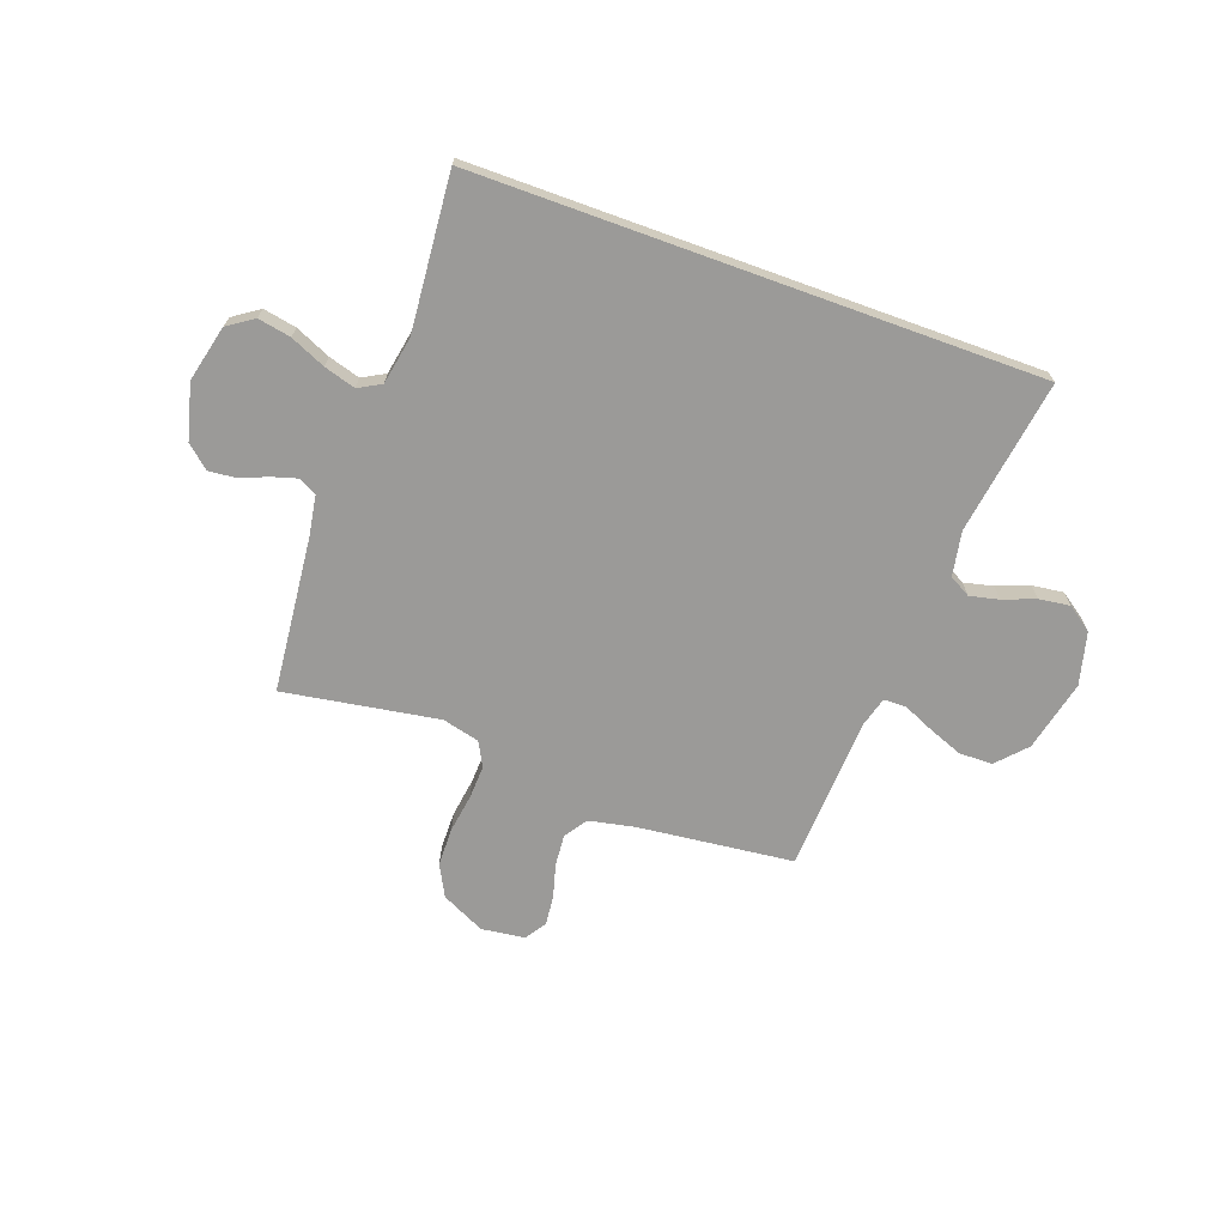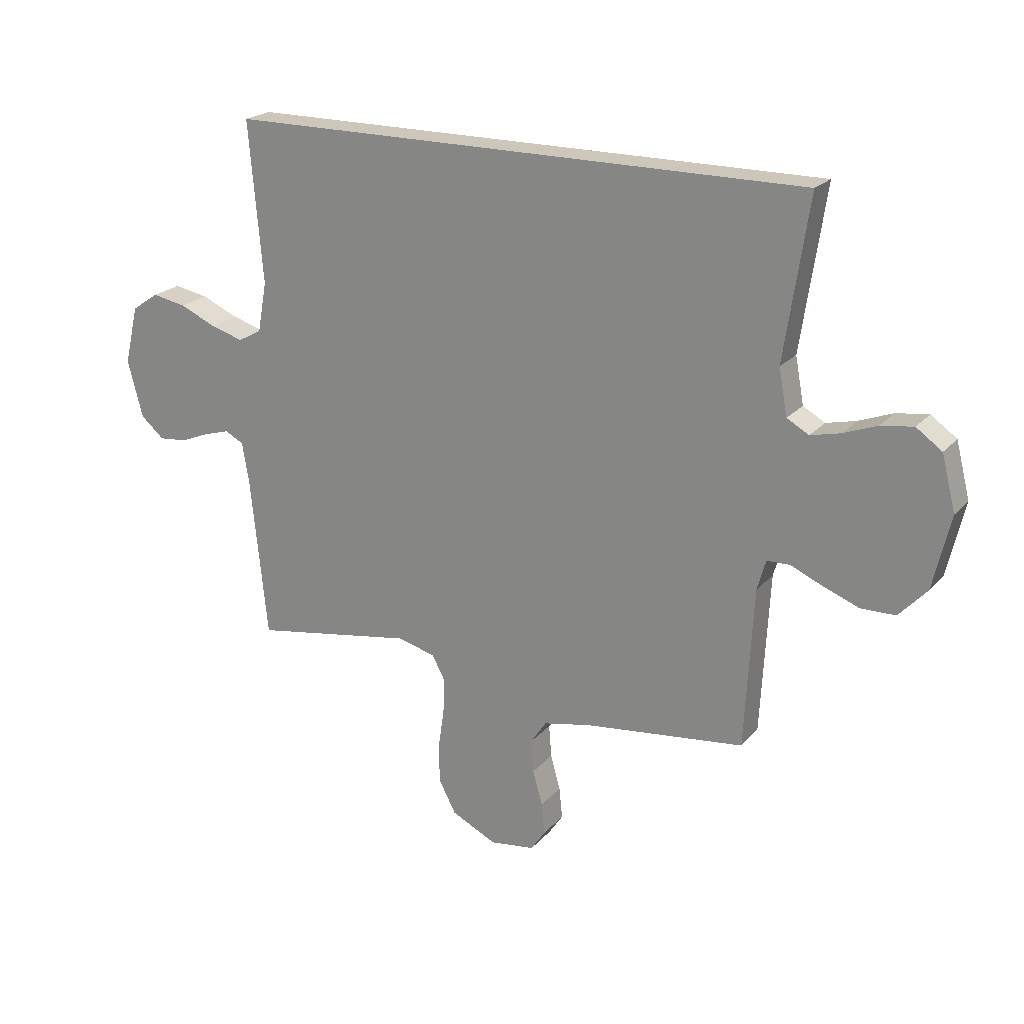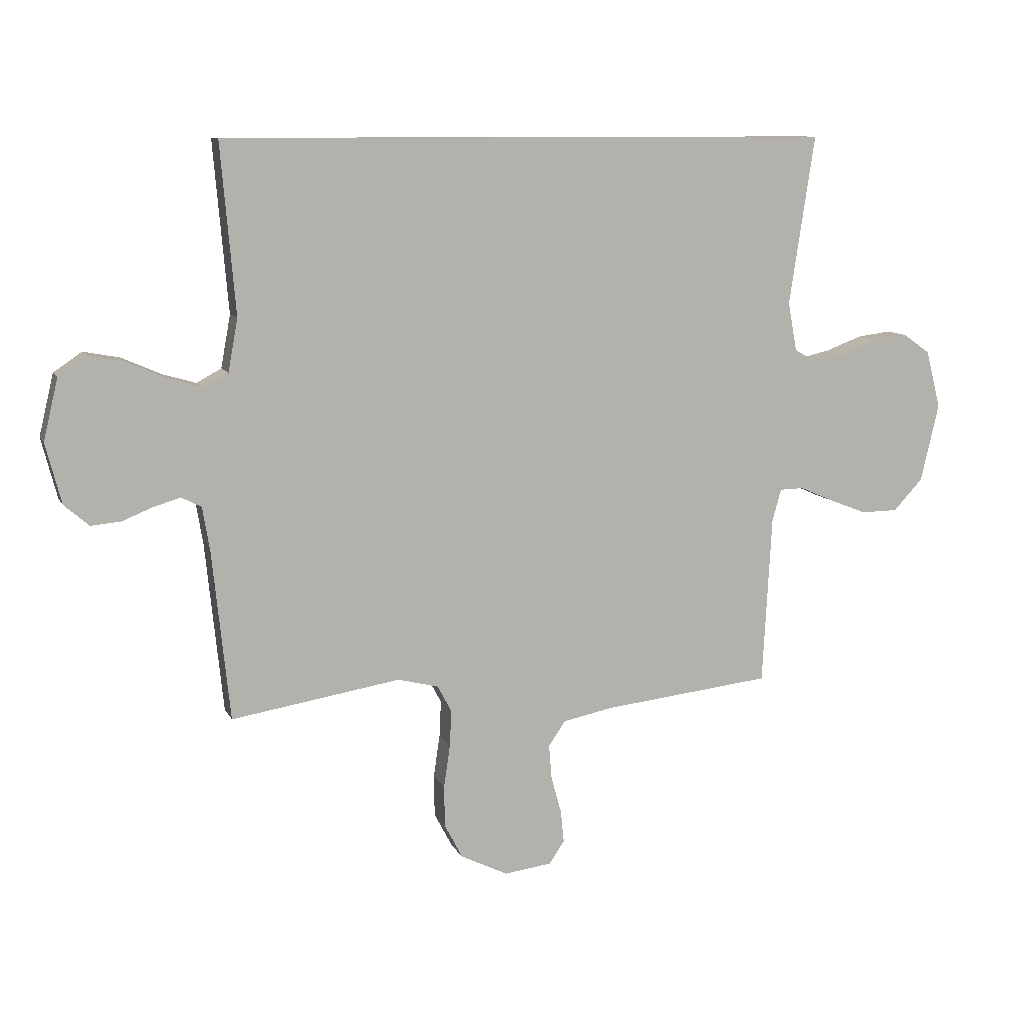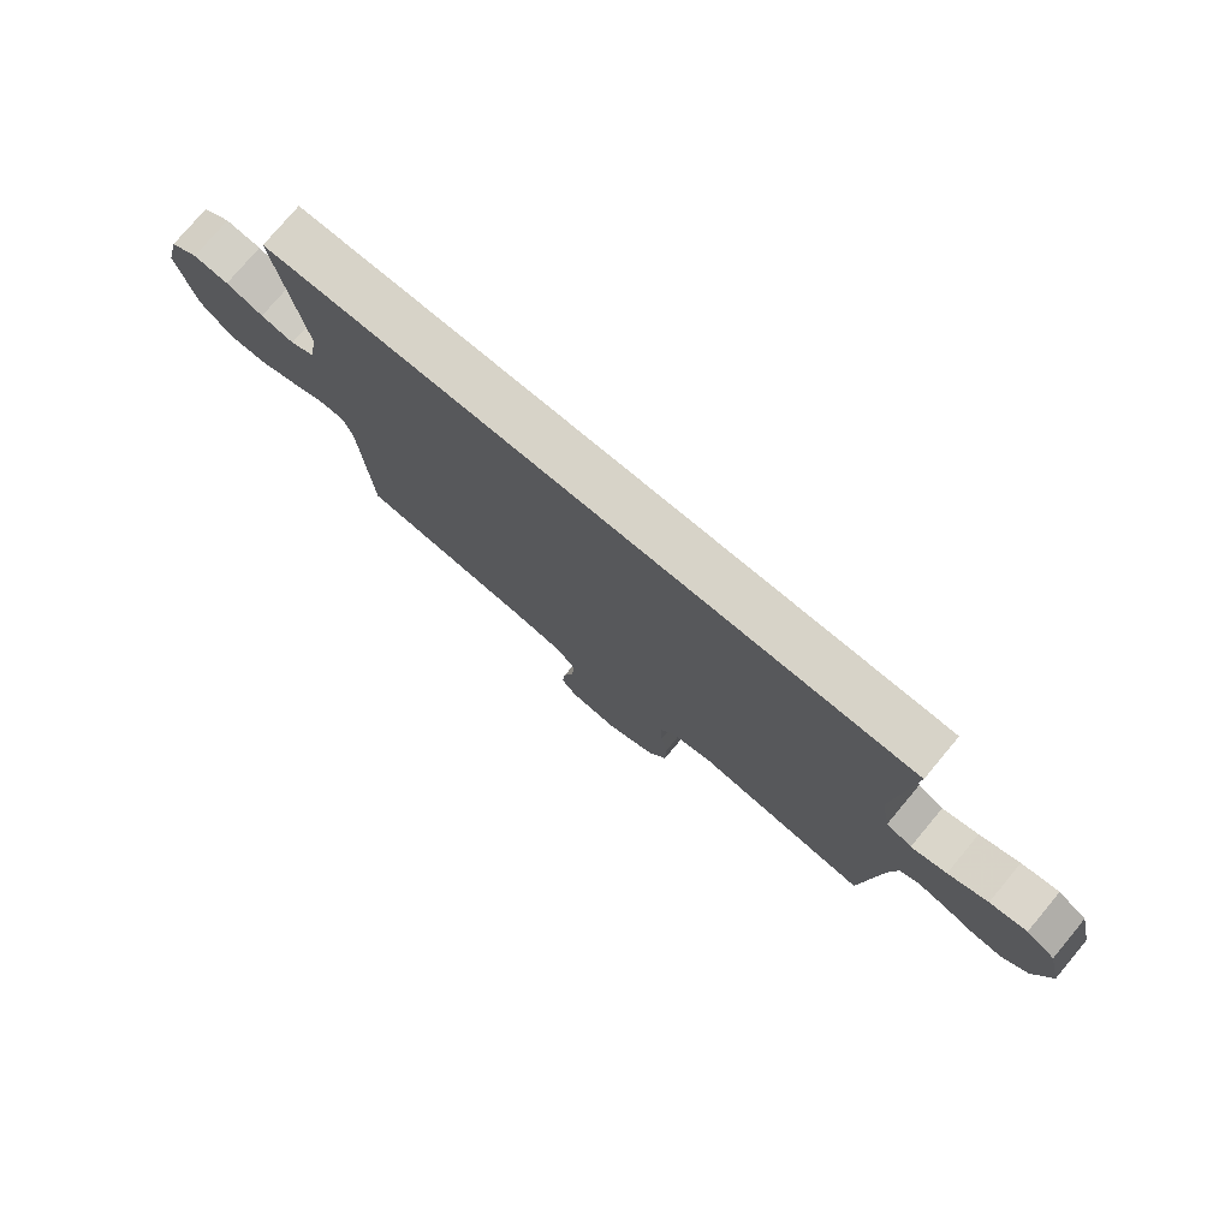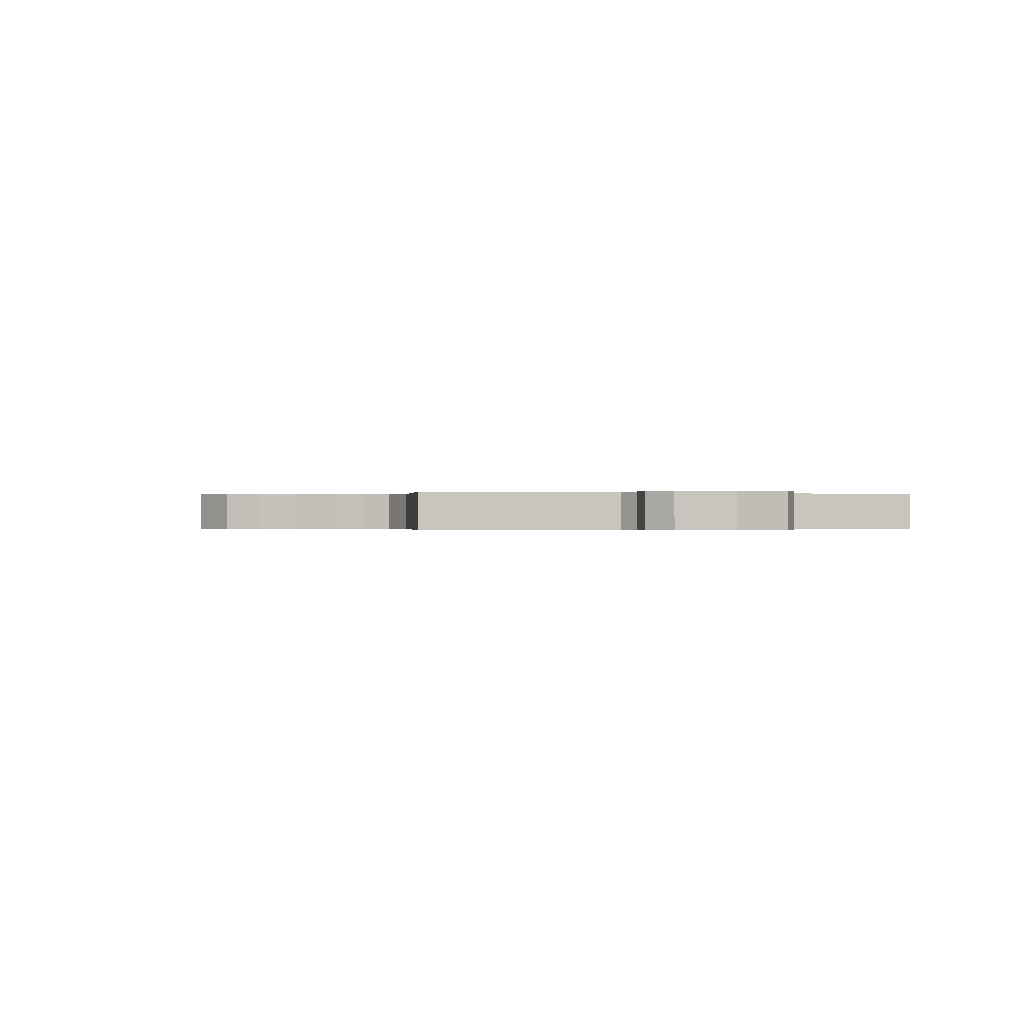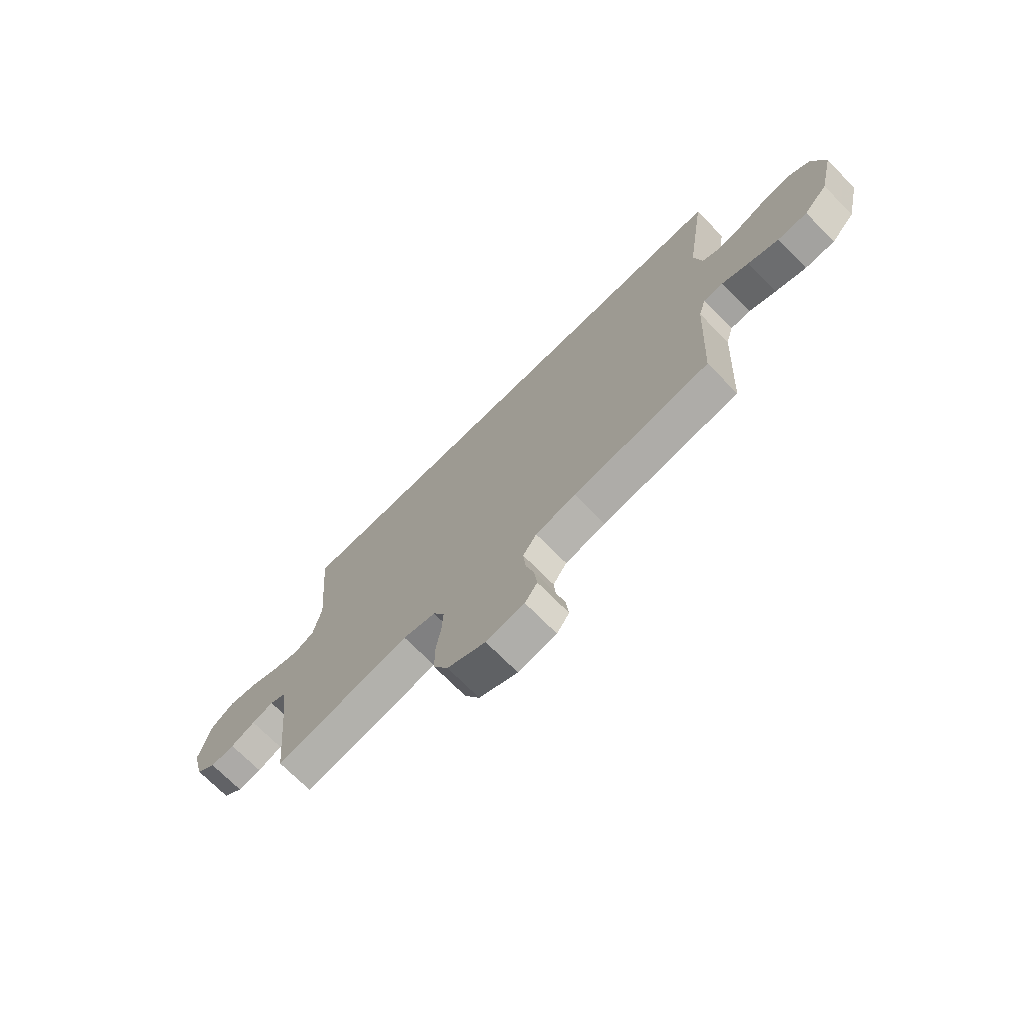
<metadata>
{"format":"obj","ext":"obj","renderer":"f3d","projection":"perspective","resolution":1024,"background":"white","views":[{"elev":-69.4,"azim":-19.9,"up":"+Y"},{"elev":21.4,"azim":29.2,"up":"+Z"},{"elev":9.8,"azim":-17.2,"up":"+Z"},{"elev":76.8,"azim":-140.1,"up":"+Z"},{"elev":-0.2,"azim":-106.6,"up":"+Y"},{"elev":-71.9,"azim":44.7,"up":"+Z"}]}
</metadata>
<code>
v 0.585 0.07 0.5
v 0.54 0.07 0.2
v 0.556 0.07 0.114
v 0.597 0.07 0.091
v 0.653 0.07 0.104
v 0.716 0.07 0.128
v 0.776 0.07 0.136
v 0.824 0.07 0.102
v 0.85 0.07 0
v 0.818 0.07 -0.138
v 0.766 0.07 -0.194
v 0.701 0.07 -0.195
v 0.634 0.07 -0.169
v 0.575 0.07 -0.143
v 0.532 0.07 -0.144
v 0.516 0.07 -0.2
v 0.5 0.07 -0.5
v 0.2 0.07 -0.534
v 0.112 0.07 -0.552
v 0.082 0.07 -0.596
v 0.087 0.07 -0.657
v 0.105 0.07 -0.722
v 0.111 0.07 -0.78
v 0.084 0.07 -0.82
v 0 0.07 -0.831
v -0.084 0.07 -0.79
v -0.116 0.07 -0.729
v -0.117 0.07 -0.655
v -0.106 0.07 -0.581
v -0.103 0.07 -0.516
v -0.128 0.07 -0.469
v -0.2 0.07 -0.451
v -0.5 0.07 -0.5
v -0.531 0.07 -0.2
v -0.544 0.07 -0.122
v -0.579 0.07 -0.104
v -0.627 0.07 -0.118
v -0.681 0.07 -0.14
v -0.734 0.07 -0.145
v -0.778 0.07 -0.107
v -0.806 0.07 0
v -0.78 0.07 0.109
v -0.73 0.07 0.143
v -0.666 0.07 0.131
v -0.598 0.07 0.101
v -0.537 0.07 0.083
v -0.493 0.07 0.107
v -0.476 0.07 0.2
v -0.502 0.07 0.5
v 0.585 0 0.5
v 0.54 0 0.2
v 0.556 0 0.114
v 0.597 0 0.091
v 0.653 0 0.104
v 0.716 0 0.128
v 0.776 0 0.136
v 0.824 0 0.102
v 0.85 0 0
v 0.818 0 -0.138
v 0.766 0 -0.194
v 0.701 0 -0.195
v 0.634 0 -0.169
v 0.575 0 -0.143
v 0.532 0 -0.144
v 0.516 0 -0.2
v 0.5 0 -0.5
v 0.2 0 -0.534
v 0.112 0 -0.552
v 0.082 0 -0.596
v 0.087 0 -0.657
v 0.105 0 -0.722
v 0.111 0 -0.78
v 0.084 0 -0.82
v 0 0 -0.831
v -0.084 0 -0.79
v -0.116 0 -0.729
v -0.117 0 -0.655
v -0.106 0 -0.581
v -0.103 0 -0.516
v -0.128 0 -0.469
v -0.2 0 -0.451
v -0.5 0 -0.5
v -0.531 0 -0.2
v -0.544 0 -0.122
v -0.579 0 -0.104
v -0.627 0 -0.118
v -0.681 0 -0.14
v -0.734 0 -0.145
v -0.778 0 -0.107
v -0.806 0 0
v -0.78 0 0.109
v -0.73 0 0.143
v -0.666 0 0.131
v -0.598 0 0.101
v -0.537 0 0.083
v -0.493 0 0.107
v -0.476 0 0.2
v -0.502 0 0.5
f 48 49 1 2
f 47 48 2 3
f 46 47 3 4
f 43 44 45
f 42 43 45
f 41 42 45
f 40 41 45
f 39 40 45
f 38 39 45
f 37 38 45
f 36 37 45 46
f 35 36 46 4
f 32 33 34
f 34 35 4
f 32 34 4
f 31 32 4
f 27 28 29
f 26 27 29
f 25 26 29
f 24 25 29
f 23 24 29
f 22 23 29
f 21 22 29
f 20 21 29 30
f 19 20 30 31
f 16 17 18
f 19 31 4
f 18 19 4
f 16 18 4
f 15 16 4
f 12 13 14
f 11 12 14
f 10 11 14
f 9 10 14
f 8 9 14
f 7 8 14
f 6 7 14
f 5 6 14
f 4 5 14 15
f 51 50 98 97
f 52 51 97 96
f 53 52 96 95
f 94 93 92
f 94 92 91
f 94 91 90
f 94 90 89
f 94 89 88
f 94 88 87
f 94 87 86
f 95 94 86 85
f 53 95 85 84
f 83 82 81
f 53 84 83
f 53 83 81
f 53 81 80
f 78 77 76
f 78 76 75
f 78 75 74
f 78 74 73
f 78 73 72
f 78 72 71
f 78 71 70
f 79 78 70 69
f 80 79 69 68
f 67 66 65
f 53 80 68
f 53 68 67
f 53 67 65
f 53 65 64
f 63 62 61
f 63 61 60
f 63 60 59
f 63 59 58
f 63 58 57
f 63 57 56
f 63 56 55
f 63 55 54
f 64 63 54 53
f 1 50 51 2
f 2 51 52 3
f 3 52 53 4
f 4 53 54 5
f 5 54 55 6
f 6 55 56 7
f 7 56 57 8
f 8 57 58 9
f 9 58 59 10
f 10 59 60 11
f 11 60 61 12
f 12 61 62 13
f 13 62 63 14
f 14 63 64 15
f 15 64 65 16
f 16 65 66 17
f 17 66 67 18
f 18 67 68 19
f 19 68 69 20
f 20 69 70 21
f 21 70 71 22
f 22 71 72 23
f 23 72 73 24
f 24 73 74 25
f 25 74 75 26
f 26 75 76 27
f 27 76 77 28
f 28 77 78 29
f 29 78 79 30
f 30 79 80 31
f 31 80 81 32
f 32 81 82 33
f 33 82 83 34
f 34 83 84 35
f 35 84 85 36
f 36 85 86 37
f 37 86 87 38
f 38 87 88 39
f 39 88 89 40
f 40 89 90 41
f 41 90 91 42
f 42 91 92 43
f 43 92 93 44
f 44 93 94 45
f 45 94 95 46
f 46 95 96 47
f 47 96 97 48
f 48 97 98 49
f 49 98 50 1

</code>
